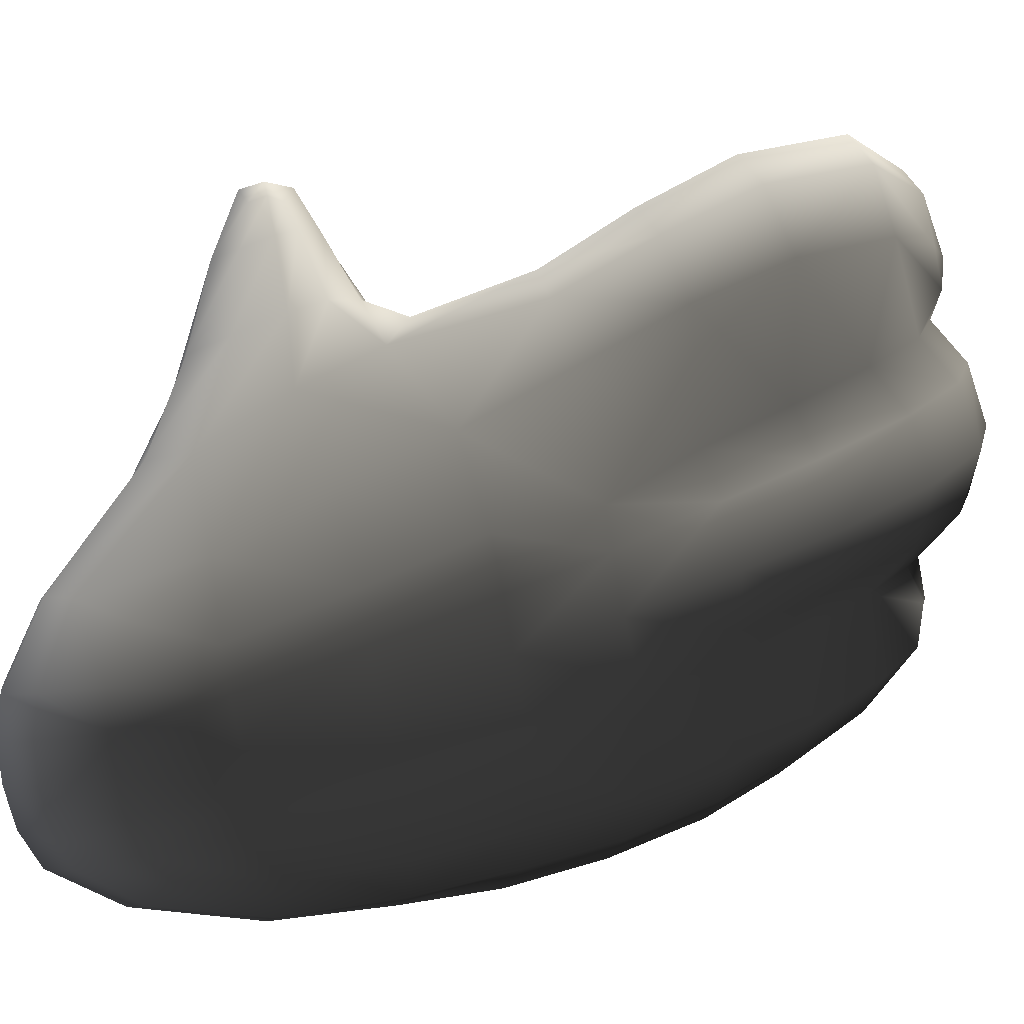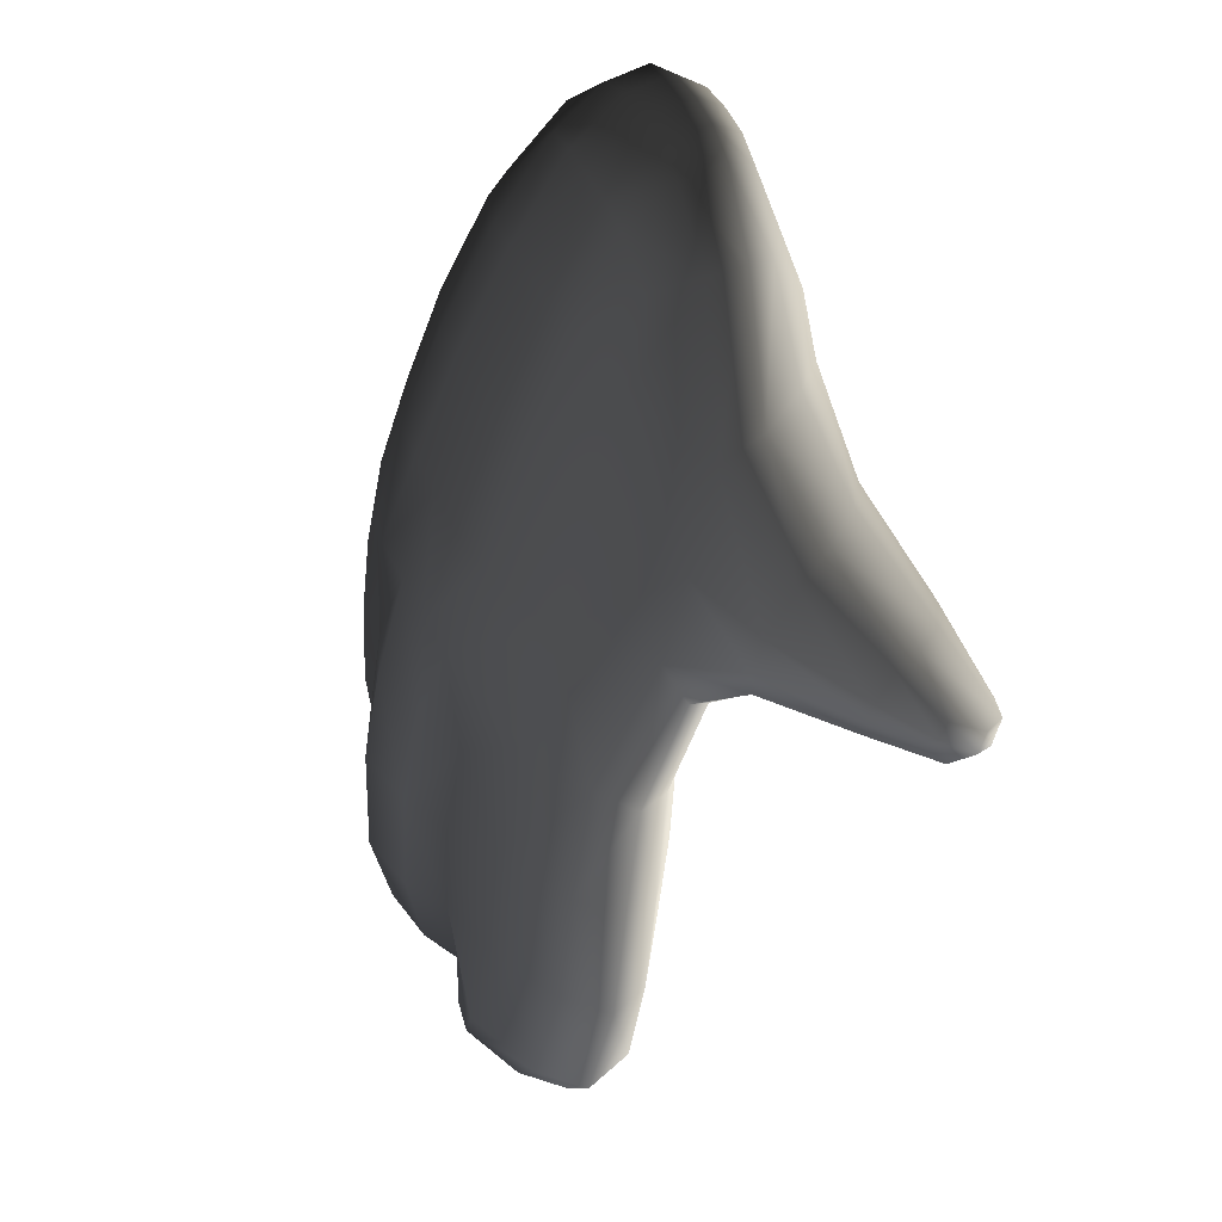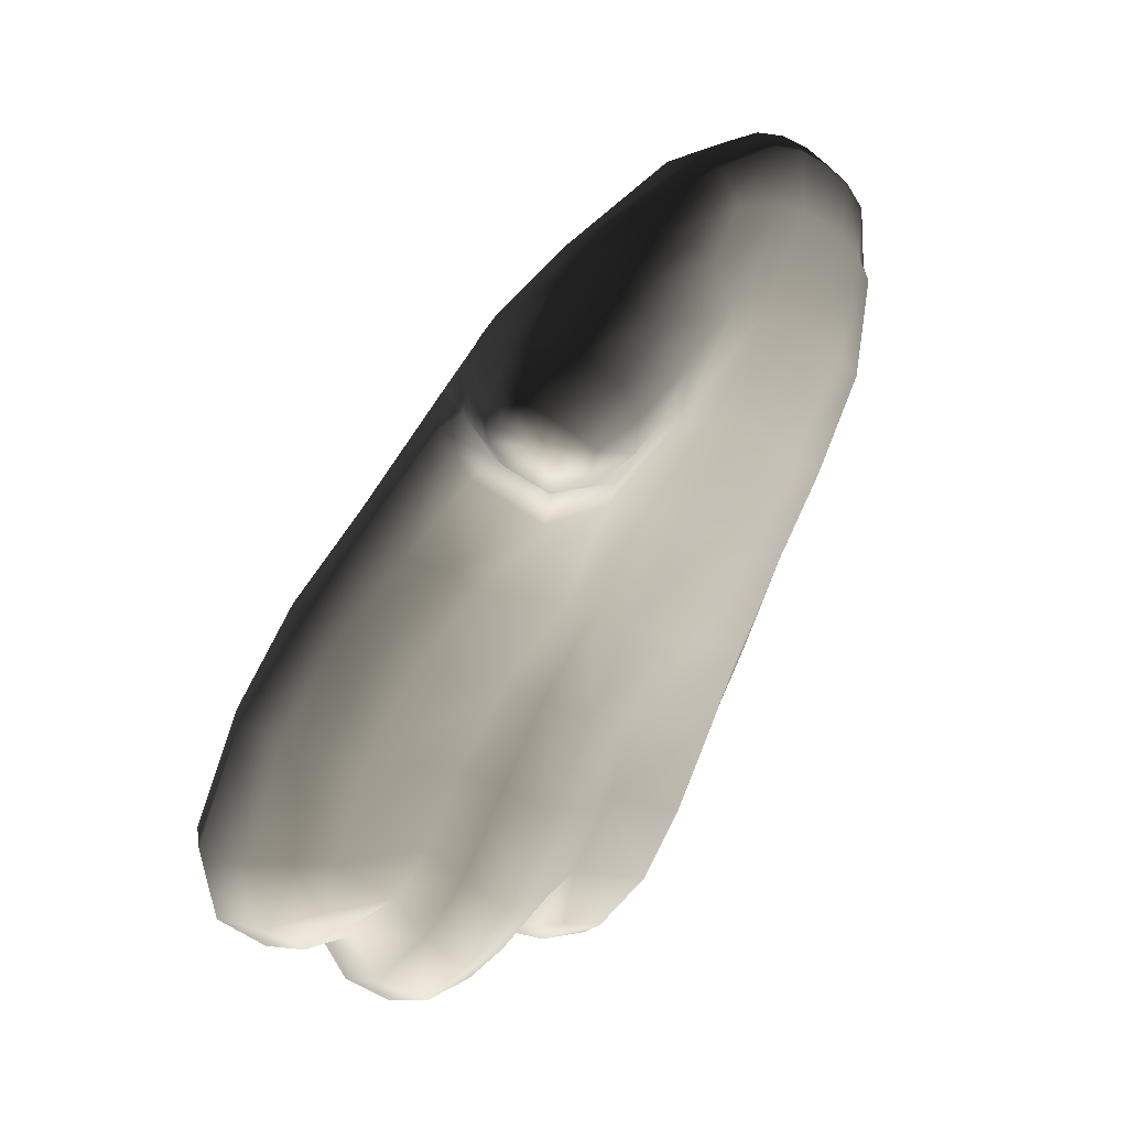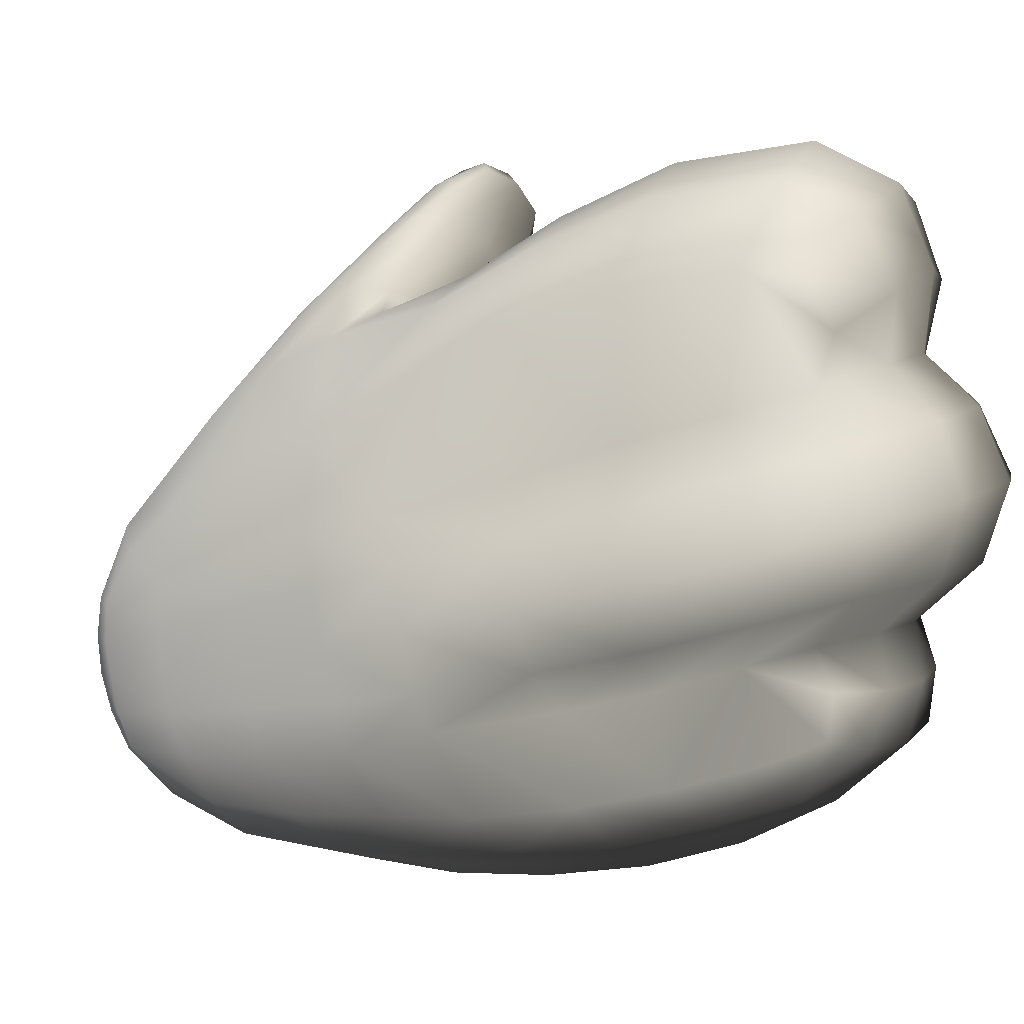
<metadata>
{"format":"obj","ext":"obj","renderer":"f3d","projection":"perspective","resolution":1024,"background":"white","views":[{"elev":5.3,"azim":-136.3,"up":"+Z"},{"elev":60.5,"azim":-20.9,"up":"+Y"},{"elev":-5.2,"azim":46.3,"up":"+Y"},{"elev":10.5,"azim":-75.8,"up":"+Z"}]}
</metadata>
<code>
g Hand_Open_R
v -0.6055 0.1792 0.2504
v -0.5886 0.1913 0.2348
v -0.5889 0.1994 0.2153
v -0.6062 0.1838 0.2253
v -0.5827 0.1958 0.253
v -0.576 0.2148 0.2592
v -0.578 0.2189 0.2091
v -0.5995 0.1891 0.2753
v -0.5941 0.216 0.2865
v -0.571 0.207 0.1943
v -0.5869 0.1821 0.2024
v -0.6063 0.1656 0.2096
v -0.5675 0.2527 0.1996
v -0.5597 0.244 0.1828
v -0.5495 0.2819 0.1684
v -0.5566 0.2884 0.1842
v -0.5682 0.2534 0.2499
v -0.5569 0.2925 0.2337
v -0.573 0.3043 0.26
v -0.5847 0.2643 0.2792
v -0.5347 0.3207 0.1697
v -0.5447 0.3251 0.2102
v -0.5141 0.3615 0.1658
v -0.5243 0.3518 0.1923
v -0.5377 0.3695 0.2203
v -0.5599 0.3385 0.2359
v -0.4998 0.368 0.1753
v -0.5075 0.3623 0.2033
v -0.5183 0.376 0.226
v -0.4719 0.3611 0.2154
v -0.4778 0.357 0.2332
v -0.4533 0.3568 0.2478
v -0.4548 0.3547 0.259
v -0.4854 0.3665 0.2488
v -0.459 0.3612 0.2705
v -0.5142 0.3599 0.1425
v -0.5326 0.319 0.155
v -0.4931 0.3805 0.2575
v -0.4659 0.3708 0.2756
v -0.5272 0.3933 0.2339
v -0.5493 0.3901 0.228
v -0.5743 0.3506 0.2448
v -0.5887 0.3132 0.2675
v -0.6012 0.2703 0.2875
v -0.6153 0.2209 0.2962
v -0.6208 0.1923 0.2831
v -0.6249 0.18 0.2555
v -0.6235 0.1827 0.228
v -0.6271 0.1638 0.2115
v -0.6275 0.1531 0.1871
v -0.6037 0.1546 0.1861
v -0.607 0.1624 0.1592
v -0.5828 0.1697 0.1815
v -0.5887 0.1758 0.1561
v -0.5734 0.1982 0.1443
v -0.5662 0.1943 0.1732
v -0.5548 0.2344 0.1595
v -0.5612 0.2361 0.132
v -0.551 0.2735 0.1204
v -0.5451 0.2744 0.146
v -0.5334 0.3104 0.1089
v -0.5331 0.3151 0.1335
v -0.5151 0.3526 0.09783
v -0.5141 0.3572 0.1205
v -0.6268 0.1611 0.1598
v -0.4952 0.3942 0.08638
v -0.4939 0.3983 0.1072
v -0.4783 0.4388 0.0737
v -0.4775 0.4429 0.09209
v -0.4703 0.4865 0.07768
v -0.471 0.4824 0.06447
v -0.4767 0.5096 0.05498
v -0.4757 0.5146 0.07045
v -0.4888 0.52 0.05339
v -0.4875 0.5248 0.06933
v -0.4872 0.5269 0.08483
v -0.4757 0.5177 0.08542
v -0.4769 0.5169 0.1011
v -0.4702 0.4891 0.1052
v -0.4705 0.4842 0.1329
v -0.4816 0.5035 0.1308
v -0.4698 0.4591 0.1476
v -0.4787 0.4388 0.1287
v -0.4657 0.4278 0.1831
v -0.4714 0.4127 0.1626
v -0.4921 0.3977 0.144
v -0.4832 0.3926 0.1656
v -0.4752 0.4393 0.199
v -0.4828 0.4689 0.1632
v -0.4494 0.3972 0.2234
v -0.4536 0.3853 0.2086
v -0.4387 0.3737 0.2582
v -0.4407 0.3691 0.2446
v -0.4435 0.3625 0.2627
v -0.4434 0.3615 0.2453
v -0.4415 0.3799 0.2694
v -0.4466 0.3684 0.2737
v -0.4613 0.3734 0.2037
v -0.4568 0.408 0.2393
v -0.5034 0.4742 0.179
v -0.4926 0.5097 0.1336
v -0.488 0.5254 0.1009
v -0.4692 0.4147 0.2485
v -0.4918 0.4457 0.2145
v -0.451 0.3857 0.2749
v -0.455 0.3761 0.2781
v -0.4938 0.3992 0.1257
v -0.4786 0.4424 0.1098
v -0.4701 0.489 0.09115
v -0.6042 0.1774 0.1184
v -0.588 0.185 0.1207
v -0.5821 0.1841 0.1036
v -0.599 0.1798 0.09728
v -0.5712 0.2048 0.08626
v -0.5898 0.2059 0.07234
v -0.5797 0.2084 0.1216
v -0.5627 0.2342 0.07376
v -0.5815 0.2361 0.05321
v -0.5703 0.2726 0.04407
v -0.5529 0.2705 0.06297
v -0.5678 0.2415 0.1114
v -0.5572 0.2762 0.102
v -0.5407 0.3061 0.05593
v -0.5574 0.3095 0.03417
v -0.5244 0.3448 0.0486
v -0.5344 0.3084 0.09198
v -0.5178 0.3476 0.07542
v -0.5424 0.3494 0.02655
v -0.6159 0.1854 0.09382
v -0.6203 0.1802 0.1169
v -0.6029 0.2437 0.05006
v -0.6097 0.2098 0.07003
v -0.5807 0.3188 0.02516
v -0.5942 0.2784 0.03615
v -0.5652 0.3588 0.01806
v -0.5262 0.3875 0.0196
v -0.5485 0.3964 0.01552
v -0.5073 0.4303 0.01624
v -0.4878 0.4273 0.0359
v -0.506 0.385 0.04097
v -0.4983 0.3887 0.06608
v -0.4813 0.4323 0.05605
v -0.4901 0.4781 0.02735
v -0.4765 0.4679 0.04077
v -0.4729 0.4763 0.05188
v -0.4797 0.5011 0.04101
v -0.5271 0.4404 0.01379
v -0.5059 0.4864 0.02347
v -0.4922 0.5118 0.03907
v -0.5895 0.1944 0.1351
v -0.6051 0.1835 0.137
v -0.6203 0.1835 0.1373
v -0.639 0.1904 0.2495
v -0.6249 0.18 0.2555
v -0.6235 0.1827 0.228
v -0.6349 0.1927 0.2252
v -0.6512 0.2085 0.2372
v -0.645 0.2143 0.219
v -0.6512 0.2386 0.2569
v -0.6444 0.2448 0.2088
v -0.6529 0.2162 0.2534
v -0.6336 0.229 0.2842
v -0.6379 0.2025 0.2734
v -0.6153 0.2209 0.2962
v -0.6208 0.1923 0.2831
v -0.6545 0.2018 0.2015
v -0.657 0.2364 0.1909
v -0.641 0.1755 0.2082
v -0.6271 0.1638 0.2115
v -0.6399 0.2838 0.2491
v -0.6191 0.2769 0.276
v -0.6268 0.327 0.2331
v -0.6376 0.282 0.1958
v -0.6244 0.3178 0.1811
v -0.6066 0.3206 0.2573
v -0.6012 0.2703 0.2875
v -0.5887 0.3132 0.2675
v -0.608 0.3674 0.2112
v -0.6224 0.3672 0.164
v -0.5875 0.4048 0.1899
v -0.6025 0.4037 0.1552
v -0.5897 0.3604 0.2349
v -0.5565 0.4087 0.2186
v -0.5743 0.3506 0.2448
v -0.5493 0.3901 0.228
v -0.5272 0.3933 0.2339
v -0.5285 0.4105 0.2341
v -0.4931 0.3805 0.2575
v -0.4933 0.3932 0.2594
v -0.4659 0.3708 0.2756
v -0.4747 0.3838 0.2703
v -0.6253 0.3663 0.1476
v -0.606 0.401 0.1343
v -0.6357 0.3198 0.1628
v -0.6489 0.2819 0.1761
v -0.455 0.3761 0.2781
v -0.4696 0.3873 0.2724
v -0.4652 0.3933 0.2697
v -0.451 0.3857 0.2749
v -0.4799 0.41 0.2524
v -0.4899 0.4017 0.2573
v -0.4692 0.4147 0.2485
v -0.5067 0.437 0.2216
v -0.522 0.424 0.2299
v -0.5226 0.4686 0.1822
v -0.542 0.4389 0.2037
v -0.5439 0.4784 0.1485
v -0.5662 0.4419 0.1704
v -0.5792 0.4432 0.1376
v -0.5529 0.4818 0.1199
v -0.5034 0.4742 0.179
v -0.4918 0.4457 0.2145
v -0.5285 0.5022 0.1277
v -0.5292 0.512 0.1062
v -0.5096 0.5106 0.1343
v -0.5071 0.524 0.1031
v -0.4926 0.5097 0.1336
v -0.488 0.5254 0.1009
v -0.507 0.5259 0.08703
v -0.4872 0.5269 0.08483
v -0.5302 0.5126 0.09107
v -0.5557 0.4808 0.1034
v -0.5822 0.4418 0.1188
v -0.5573 0.4783 0.08701
v -0.5835 0.4387 0.09989
v -0.5854 0.4338 0.08159
v -0.5589 0.4747 0.07082
v -0.5313 0.5103 0.07642
v -0.5321 0.5073 0.06198
v -0.5075 0.5245 0.07157
v -0.5084 0.5201 0.05591
v -0.4875 0.5248 0.06933
v -0.4888 0.52 0.05339
v -0.608 0.3932 0.09252
v -0.607 0.3972 0.1132
v -0.6277 0.3557 0.1026
v -0.6264 0.3615 0.1245
v -0.6366 0.3112 0.1154
v -0.6446 0.3187 0.1385
v -0.6475 0.2734 0.127
v -0.6573 0.2785 0.1507
v -0.6646 0.2308 0.1654
v -0.6563 0.2298 0.1416
v -0.6538 0.1984 0.1512
v -0.6606 0.1946 0.1762
v -0.6408 0.1735 0.1567
v -0.644 0.1664 0.1834
v -0.6268 0.1611 0.1598
v -0.6275 0.1531 0.1871
v -0.6314 0.1941 0.135
v -0.6203 0.1835 0.1373
v -0.6406 0.2135 0.1311
v -0.6407 0.2386 0.1227
v -0.6345 0.2699 0.1105
v -0.635 0.2646 0.0765
v -0.6252 0.3046 0.09935
v -0.6262 0.2992 0.06516
v -0.6179 0.2514 0.0601
v -0.6099 0.2881 0.0467
v -0.6029 0.2437 0.05006
v -0.5942 0.2784 0.03615
v -0.6258 0.351 0.08879
v -0.614 0.3385 0.05528
v -0.6072 0.388 0.07244
v -0.5974 0.378 0.04766
v -0.5826 0.3682 0.0292
v -0.5979 0.3288 0.03622
v -0.5652 0.3588 0.01806
v -0.5807 0.3188 0.02516
v -0.6417 0.23 0.08969
v -0.6427 0.209 0.09974
v -0.6438 0.2071 0.1167
v -0.6302 0.1958 0.09445
v -0.633 0.1908 0.116
v -0.6159 0.1854 0.09382
v -0.6203 0.1802 0.1169
v -0.6245 0.2192 0.07354
v -0.6097 0.2098 0.07003
v -0.5485 0.3964 0.01552
v -0.5653 0.4069 0.02295
v -0.5271 0.4404 0.01379
v -0.5428 0.4506 0.01963
v -0.5784 0.4181 0.04022
v -0.5555 0.4595 0.03537
v -0.5596 0.4694 0.05514
v -0.5859 0.4276 0.0638
v -0.5331 0.5017 0.04838
v -0.5342 0.4894 0.03762
v -0.5107 0.5121 0.04163
v -0.5201 0.4899 0.02677
v -0.4922 0.5118 0.03907
v -0.5059 0.4864 0.02347
g Hand_Open_R_0
f 3 2 1
f 4 3 1
f 5 2 3
f 5 3 6
f 6 3 7
f 5 6 8
f 2 5 8
f 1 2 8
f 6 9 8
f 10 7 3
f 11 10 3
f 11 3 4
f 12 11 4
f 7 10 13
f 6 7 13
f 10 14 13
f 14 15 13
f 15 16 13
f 17 13 16
f 17 6 13
f 18 17 16
f 17 18 19
f 20 17 19
f 6 17 20
f 9 6 20
f 18 16 21
f 22 18 21
f 18 22 19
f 22 21 23
f 24 22 23
f 22 24 25
f 26 22 25
f 22 26 19
f 24 23 27
f 28 24 27
f 25 24 28
f 29 25 28
f 28 27 30
f 31 28 30
f 29 28 31
f 31 30 32
f 33 31 32
f 34 31 33
f 34 29 31
f 35 34 33
f 36 23 21
f 37 36 21
f 38 34 35
f 39 38 35
f 40 29 34
f 38 40 34
f 41 25 29
f 40 41 29
f 26 25 41
f 42 26 41
f 26 42 19
f 42 43 19
f 20 19 43
f 44 20 43
f 9 20 44
f 45 9 44
f 9 45 8
f 45 46 8
f 1 8 46
f 47 1 46
f 4 1 47
f 48 4 47
f 12 4 48
f 49 12 48
f 12 49 50
f 51 12 50
f 52 51 50
f 53 51 52
f 54 53 52
f 54 55 53
f 55 56 53
f 56 55 57
f 55 58 57
f 58 59 57
f 59 60 57
f 59 61 60
f 61 62 60
f 61 63 62
f 63 64 62
f 65 52 50
f 63 66 64
f 66 67 64
f 66 68 67
f 68 69 67
f 69 68 70
f 68 71 70
f 71 72 70
f 72 73 70
f 72 74 73
f 74 75 73
f 75 76 73
f 76 77 73
f 73 77 70
f 77 76 78
f 77 78 79
f 80 79 78
f 81 80 78
f 80 82 79
f 82 83 79
f 82 84 83
f 84 85 83
f 86 83 85
f 87 86 85
f 84 82 88
f 82 89 88
f 89 82 80
f 81 89 80
f 84 90 85
f 90 91 85
f 87 85 91
f 90 92 91
f 92 93 91
f 92 94 93
f 94 95 93
f 94 92 96
f 92 90 96
f 97 94 96
f 98 91 93
f 95 98 93
f 98 87 91
f 90 99 96
f 84 88 99
f 90 84 99
f 89 100 88
f 100 89 81
f 101 100 81
f 101 81 102
f 81 78 102
f 76 102 78
f 99 103 96
f 104 103 99
f 100 104 88
f 88 104 99
f 103 105 96
f 97 96 105
f 106 97 105
f 98 95 32
f 30 98 32
f 87 98 30
f 27 87 30
f 86 87 27
f 23 86 27
f 107 86 23
f 107 108 86
f 108 83 86
f 83 108 79
f 108 109 79
f 109 77 79
f 36 107 23
f 33 32 95
f 94 33 95
f 33 94 35
f 94 97 35
f 35 97 39
f 97 106 39
f 77 109 70
f 69 70 109
f 108 69 109
f 108 107 67
f 69 108 67
f 107 36 64
f 67 107 64
f 64 36 62
f 36 37 62
f 62 37 60
f 37 15 60
f 15 37 16
f 37 21 16
f 60 15 57
f 15 14 57
f 56 57 14
f 10 56 14
f 56 10 53
f 10 11 53
f 53 11 51
f 11 12 51
f 112 111 110
f 113 112 110
f 114 112 113
f 112 114 111
f 115 114 113
f 114 116 111
f 114 115 117
f 115 118 117
f 117 118 119
f 120 117 119
f 117 120 121
f 114 117 121
f 116 114 121
f 120 122 121
f 123 120 119
f 120 123 122
f 124 123 119
f 125 123 124
f 123 125 126
f 123 126 122
f 125 127 126
f 128 125 124
f 115 113 129
f 129 113 130
f 113 110 130
f 118 131 119
f 132 131 118
f 132 115 129
f 115 132 118
f 128 124 133
f 133 124 134
f 131 134 119
f 124 119 134
f 135 128 133
f 136 128 135
f 137 136 135
f 138 136 137
f 138 139 136
f 139 140 136
f 140 139 141
f 139 142 141
f 139 138 143
f 144 139 143
f 142 139 144
f 144 143 145
f 145 142 144
f 143 146 145
f 147 138 137
f 138 147 143
f 147 148 143
f 143 148 146
f 148 149 146
f 136 140 128
f 140 125 128
f 140 141 127
f 125 140 127
f 149 74 146
f 74 72 146
f 146 72 145
f 72 71 145
f 68 142 145
f 71 68 145
f 142 68 141
f 68 66 141
f 66 63 127
f 141 66 127
f 127 63 126
f 63 61 126
f 126 61 122
f 61 59 122
f 122 59 121
f 59 58 121
f 116 121 58
f 55 116 58
f 116 55 150
f 55 54 150
f 150 54 151
f 54 52 151
f 151 52 152
f 52 65 152
f 110 151 152
f 130 110 152
f 111 150 151
f 110 111 151
f 111 116 150
f 155 154 153
f 156 155 153
f 156 153 157
f 158 156 157
f 157 159 158
f 158 159 160
f 161 159 157
f 157 153 161
f 162 159 161
f 163 162 161
f 153 163 161
f 153 154 163
f 164 162 163
f 165 164 163
f 154 165 163
f 166 158 160
f 167 166 160
f 168 156 158
f 166 168 158
f 169 155 156
f 168 169 156
f 170 159 162
f 159 170 160
f 171 170 162
f 162 164 171
f 170 171 172
f 170 172 173
f 170 173 160
f 172 174 173
f 171 175 172
f 171 176 175
f 164 176 171
f 176 177 175
f 172 178 174
f 178 179 174
f 178 180 179
f 180 181 179
f 178 182 180
f 182 178 172
f 175 182 172
f 182 183 180
f 182 184 183
f 184 182 175
f 177 184 175
f 184 185 183
f 183 185 186
f 187 183 186
f 187 186 188
f 189 187 188
f 189 188 190
f 191 189 190
f 192 179 181
f 193 192 181
f 192 194 179
f 194 174 179
f 194 195 174
f 195 173 174
f 160 173 195
f 167 160 195
f 190 196 191
f 196 197 191
f 197 196 198
f 196 199 198
f 198 200 197
f 200 201 197
f 197 201 191
f 202 200 198
f 199 202 198
f 200 203 201
f 203 204 201
f 203 205 204
f 205 206 204
f 206 205 207
f 208 206 207
f 208 207 209
f 207 210 209
f 211 205 203
f 212 211 203
f 212 203 200
f 202 212 200
f 207 213 210
f 213 214 210
f 213 215 214
f 207 205 215
f 213 207 215
f 215 216 214
f 215 217 216
f 205 211 217
f 215 205 217
f 217 218 216
f 219 216 218
f 220 219 218
f 221 214 216
f 219 221 216
f 222 210 214
f 221 222 214
f 223 209 210
f 222 223 210
f 208 209 181
f 180 208 181
f 206 208 180
f 183 206 180
f 206 183 187
f 204 206 187
f 204 187 189
f 201 204 189
f 201 189 191
f 223 222 224
f 225 223 224
f 226 225 224
f 227 226 224
f 227 224 228
f 229 227 228
f 229 228 230
f 231 229 230
f 231 230 232
f 233 231 232
f 226 234 225
f 234 235 225
f 234 236 235
f 236 237 235
f 236 238 237
f 238 239 237
f 238 240 239
f 240 241 239
f 242 241 240
f 243 242 240
f 243 244 242
f 244 245 242
f 244 246 245
f 246 247 245
f 246 248 247
f 248 249 247
f 249 169 247
f 169 168 247
f 247 168 245
f 168 166 245
f 245 166 242
f 166 167 242
f 242 167 241
f 167 195 241
f 241 195 239
f 195 194 239
f 248 246 250
f 251 248 250
f 246 244 252
f 250 246 252
f 244 243 253
f 252 244 253
f 253 243 254
f 253 254 255
f 255 254 256
f 257 255 256
f 258 255 257
f 259 258 257
f 260 258 259
f 261 260 259
f 257 256 262
f 263 257 262
f 263 262 264
f 265 263 264
f 265 266 263
f 266 267 263
f 267 259 257
f 263 267 257
f 266 268 267
f 268 269 267
f 269 261 259
f 267 269 259
f 270 255 258
f 270 253 255
f 270 271 253
f 271 272 253
f 271 273 272
f 273 274 272
f 273 275 274
f 275 276 274
f 277 273 271
f 270 277 271
f 278 275 273
f 277 278 273
f 277 270 258
f 277 258 260
f 278 277 260
f 279 268 266
f 272 252 253
f 272 274 252
f 274 250 252
f 274 276 250
f 276 251 250
f 281 279 280
f 282 281 280
f 282 280 283
f 284 282 283
f 284 283 285
f 283 286 285
f 284 285 287
f 288 284 287
f 282 284 288
f 288 287 289
f 290 288 289
f 290 282 288
f 281 282 290
f 290 289 291
f 292 290 291
f 292 281 290
f 283 265 286
f 283 280 265
f 265 264 286
f 280 266 265
f 280 279 266
f 264 234 286
f 236 234 264
f 262 236 264
f 238 236 262
f 256 238 262
f 240 238 256
f 254 240 256
f 243 240 254
f 234 226 286
f 286 226 285
f 226 227 285
f 285 227 287
f 227 229 287
f 287 229 289
f 229 231 289
f 289 231 291
f 231 233 291
f 193 181 209
f 223 193 209
f 193 223 225
f 235 193 225
f 192 193 235
f 237 192 235
f 194 192 237
f 239 194 237
f 222 221 228
f 224 222 228
f 228 221 230
f 221 219 230
f 230 219 232
f 219 220 232

</code>
